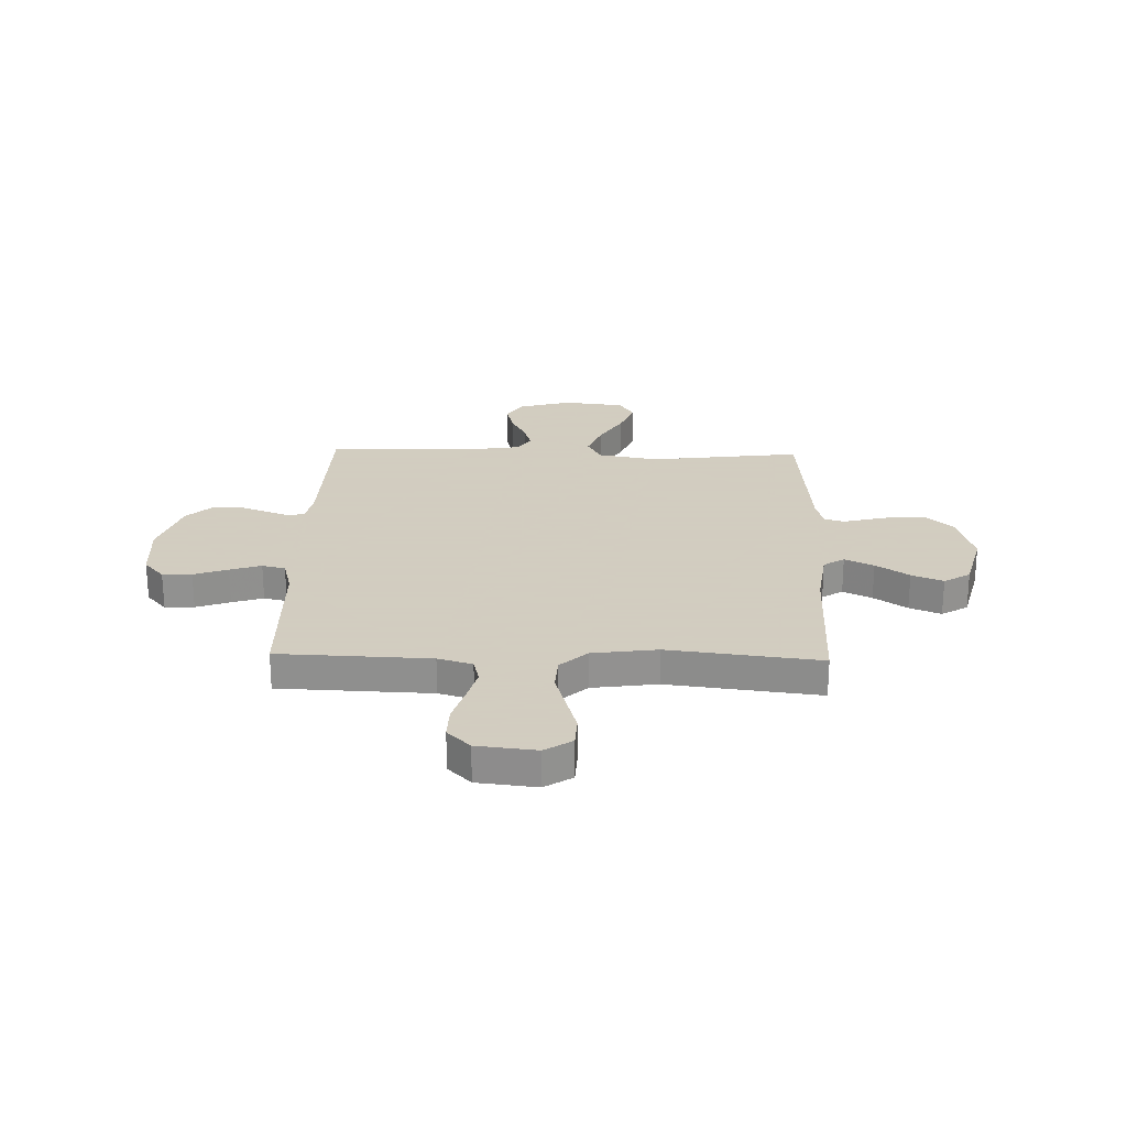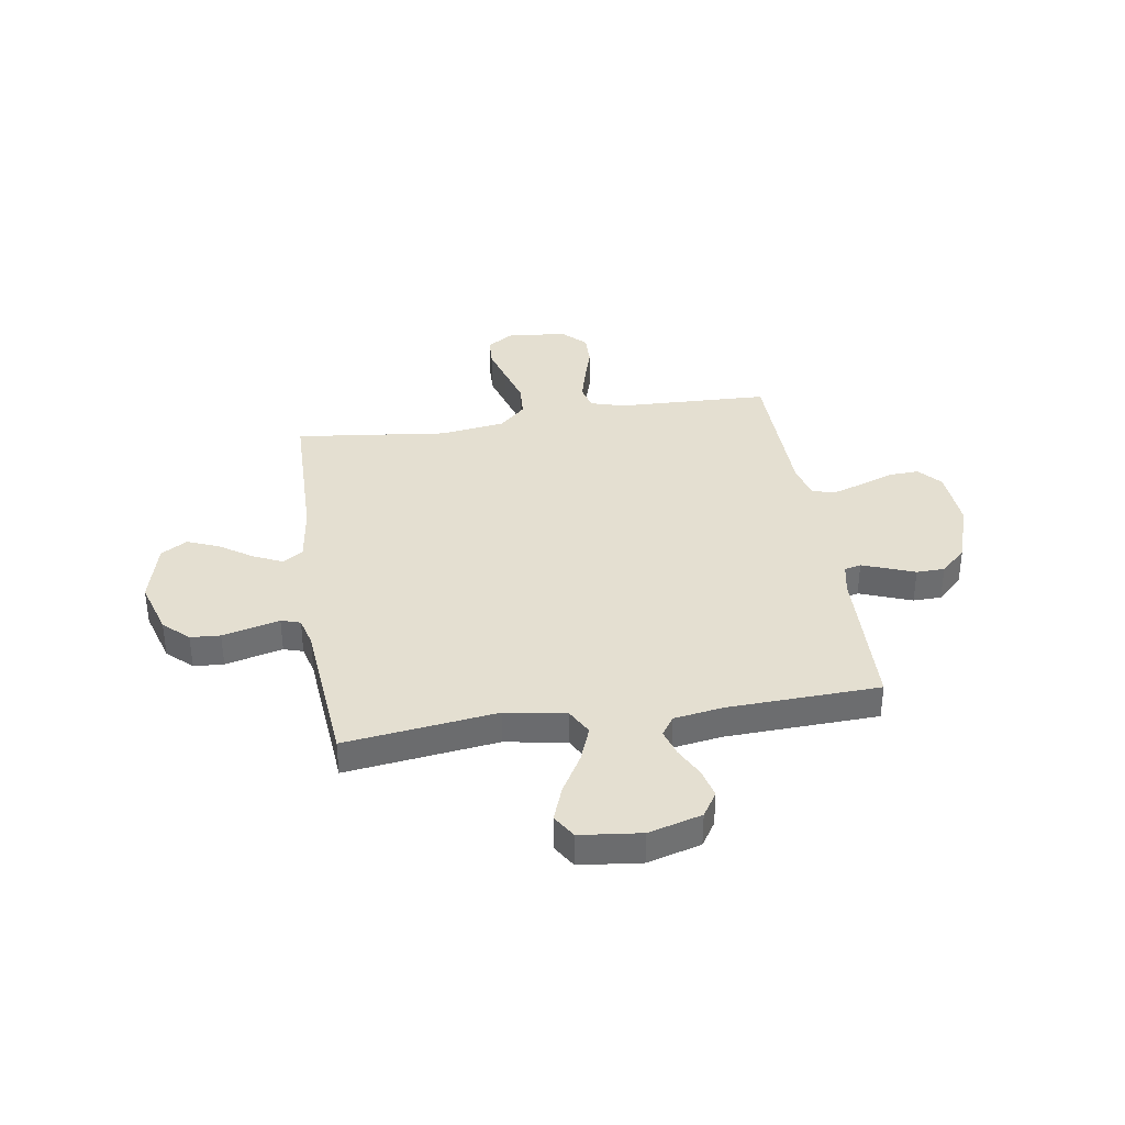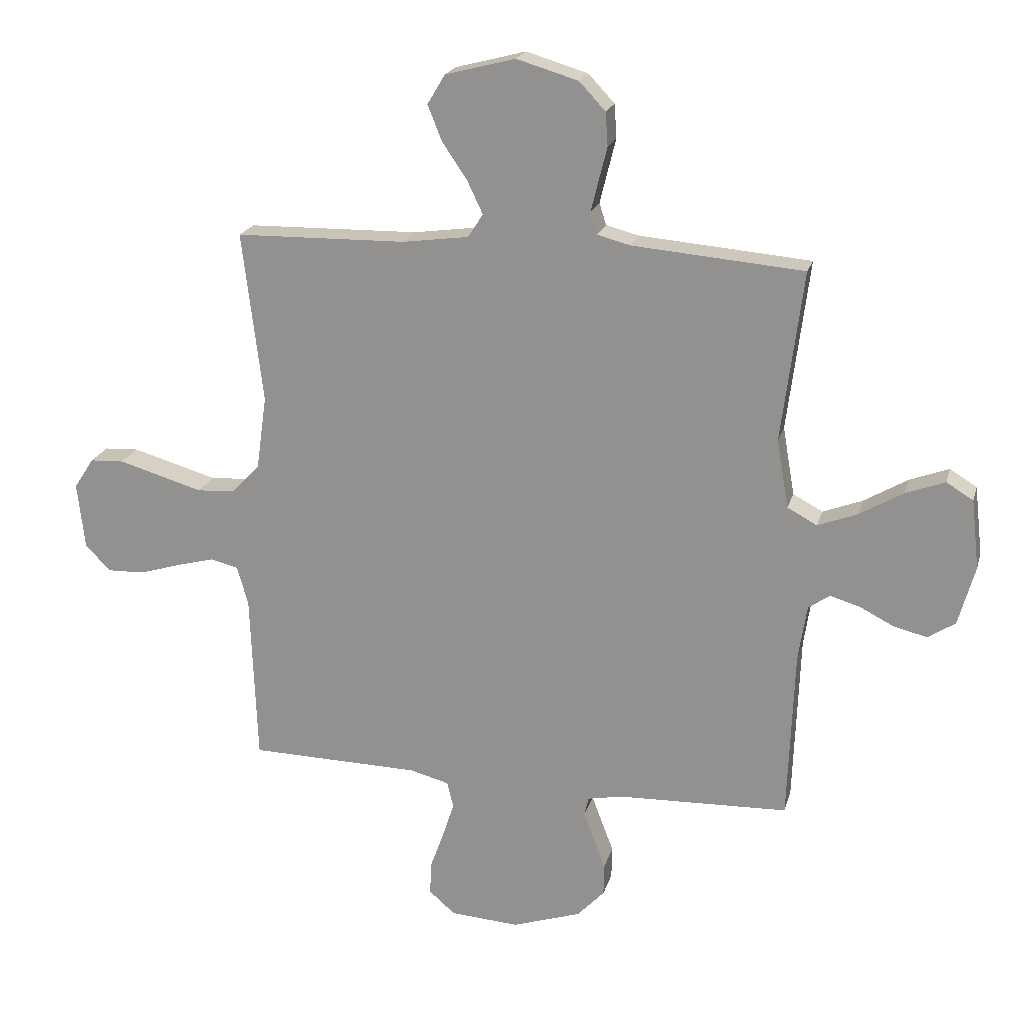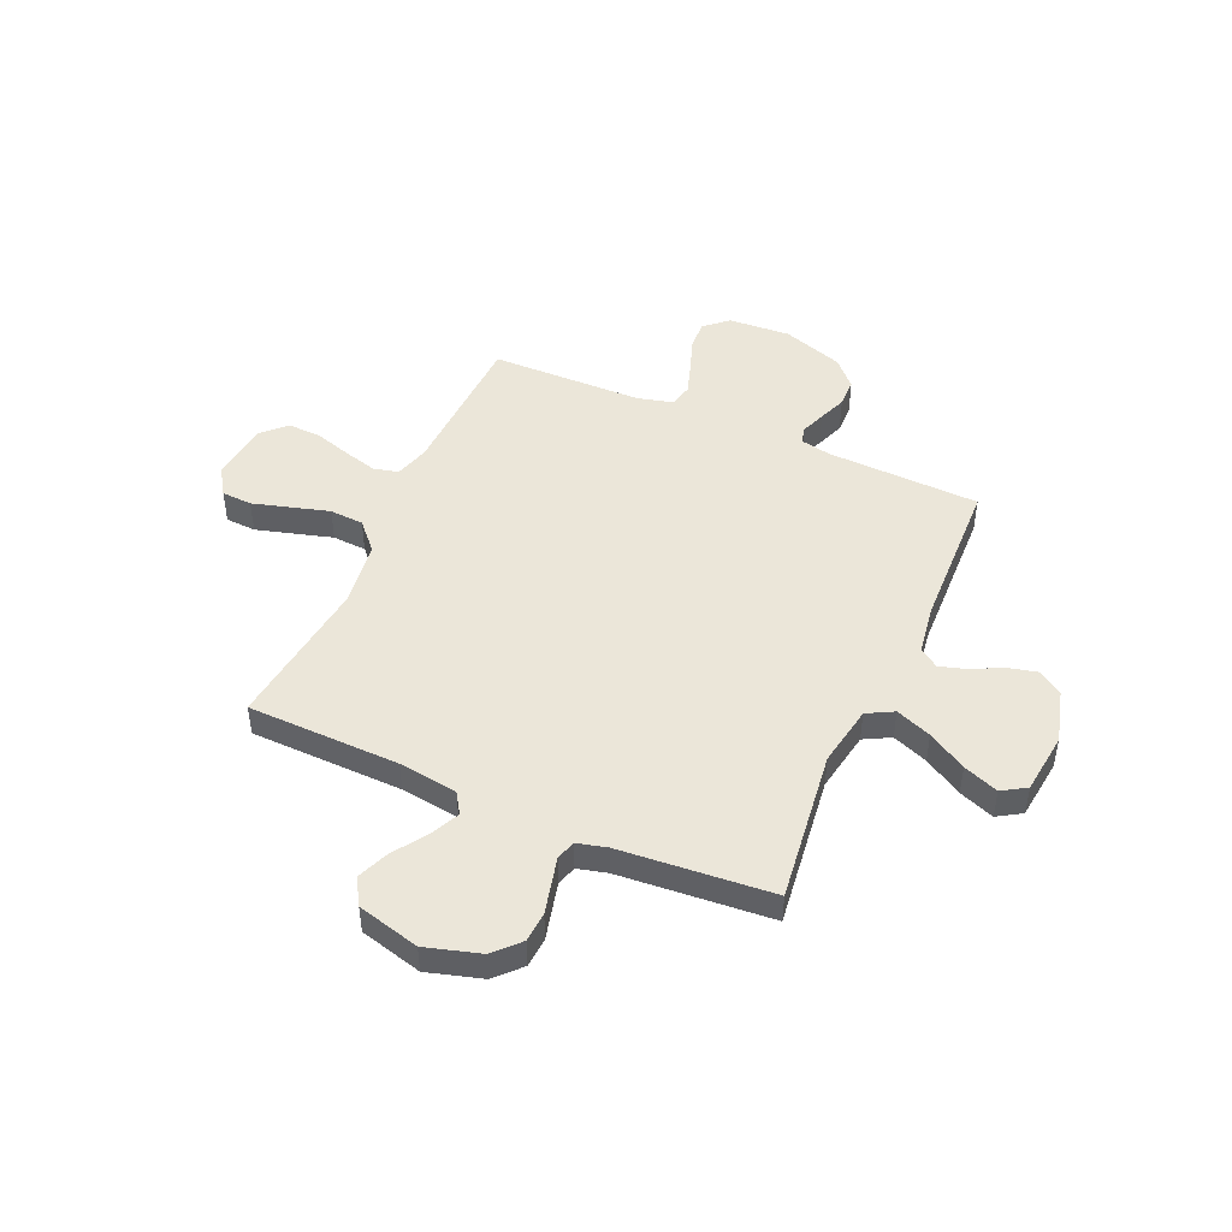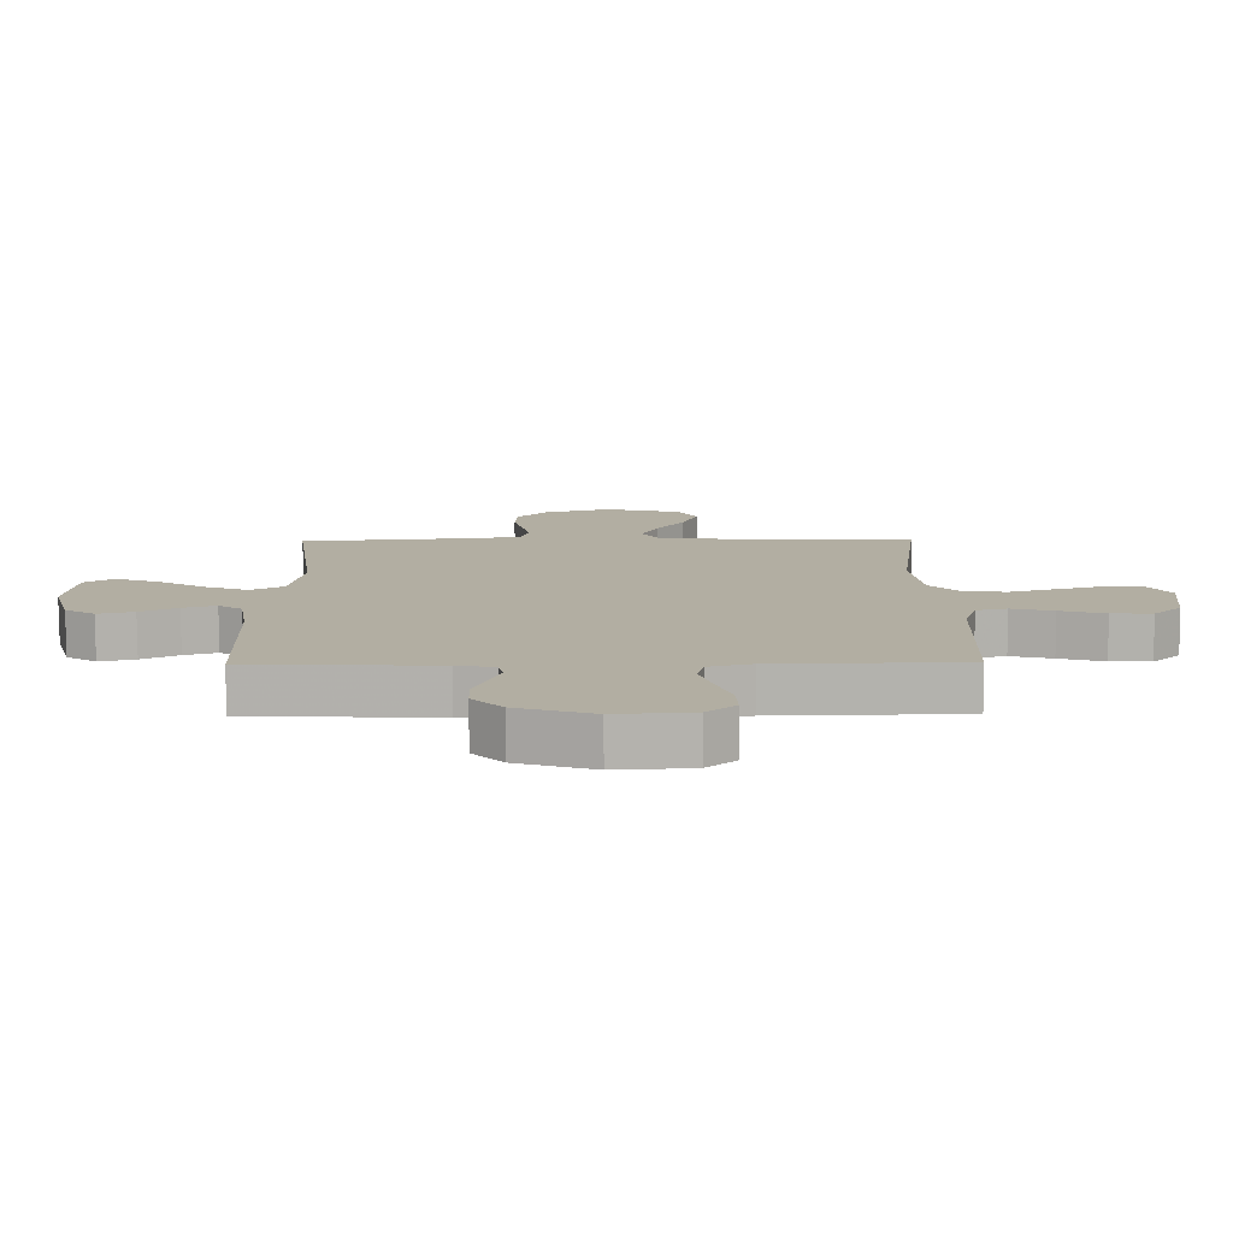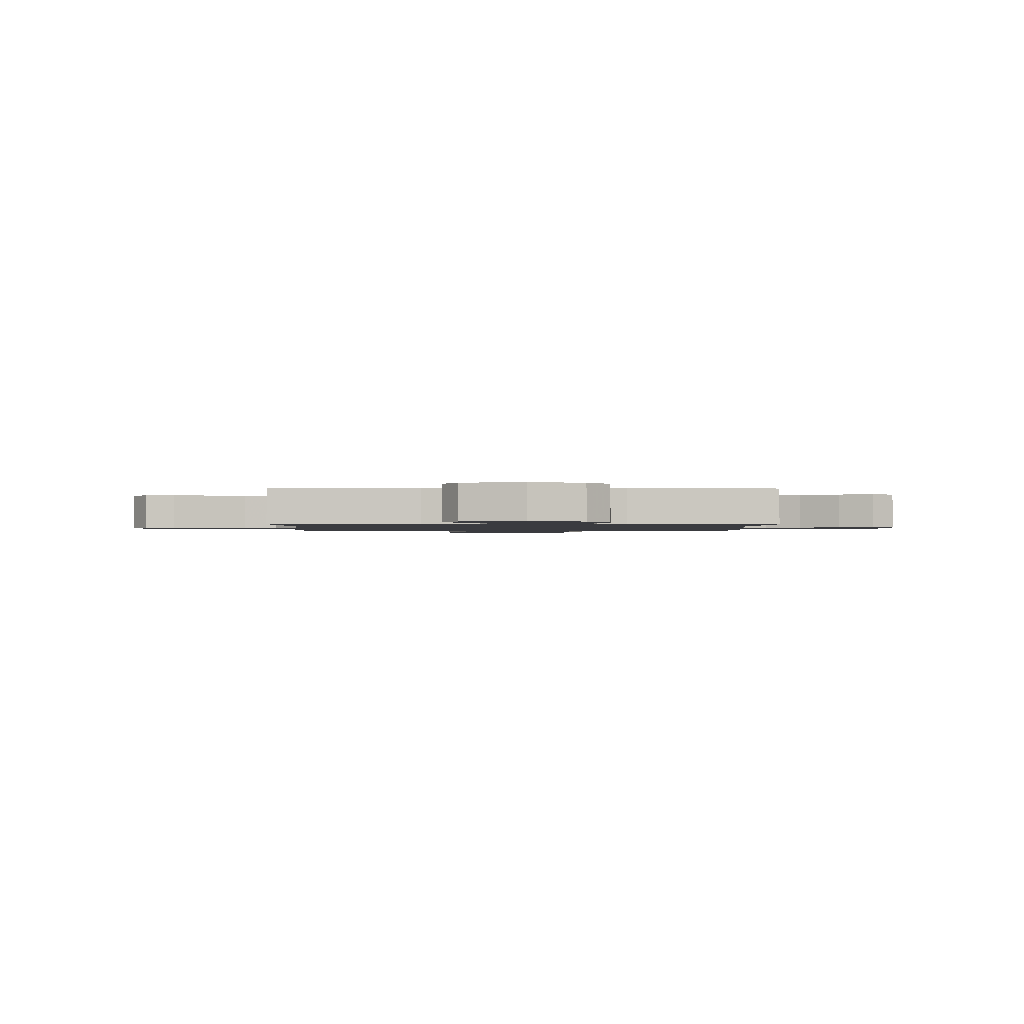
<metadata>
{"format":"obj","ext":"obj","renderer":"f3d","projection":"perspective","resolution":1024,"background":"white","views":[{"elev":24.3,"azim":-88.4,"up":"+Y"},{"elev":36.6,"azim":81.0,"up":"+Y"},{"elev":20.4,"azim":14.4,"up":"+Z"},{"elev":47.1,"azim":23.9,"up":"+Y"},{"elev":-79.2,"azim":-179.8,"up":"+Z"},{"elev":-1.3,"azim":-0.8,"up":"+Y"}]}
</metadata>
<code>
v -0.5 0.07 -0.5
v -0.511 0.07 -0.2
v -0.531 0.07 -0.132
v -0.58 0.07 -0.12
v -0.647 0.07 -0.138
v -0.719 0.07 -0.16
v -0.784 0.07 -0.162
v -0.829 0.07 -0.117
v -0.842 0.07 0
v -0.807 0.07 0.054
v -0.747 0.07 0.057
v -0.674 0.07 0.036
v -0.598 0.07 0.014
v -0.531 0.07 0.018
v -0.482 0.07 0.071
v -0.464 0.07 0.2
v -0.5 0.07 0.5
v -0.2 0.07 0.506
v -0.084 0.07 0.522
v -0.058 0.07 0.563
v -0.085 0.07 0.62
v -0.129 0.07 0.685
v -0.154 0.07 0.747
v -0.123 0.07 0.799
v 0 0.07 0.831
v 0.108 0.07 0.799
v 0.154 0.07 0.75
v 0.158 0.07 0.691
v 0.143 0.07 0.631
v 0.13 0.07 0.578
v 0.142 0.07 0.54
v 0.2 0.07 0.525
v 0.5 0.07 0.5
v 0.462 0.07 0.2
v 0.483 0.07 0.08
v 0.535 0.07 0.052
v 0.605 0.07 0.079
v 0.681 0.07 0.124
v 0.75 0.07 0.15
v 0.797 0.07 0.121
v 0.811 0.07 0
v 0.782 0.07 -0.105
v 0.734 0.07 -0.136
v 0.676 0.07 -0.122
v 0.617 0.07 -0.092
v 0.564 0.07 -0.076
v 0.526 0.07 -0.102
v 0.511 0.07 -0.2
v 0.5 0.07 -0.5
v 0.2 0.07 -0.51
v 0.139 0.07 -0.522
v 0.131 0.07 -0.555
v 0.149 0.07 -0.603
v 0.17 0.07 -0.658
v 0.169 0.07 -0.714
v 0.121 0.07 -0.765
v 0 0.07 -0.805
v -0.121 0.07 -0.797
v -0.167 0.07 -0.757
v -0.164 0.07 -0.699
v -0.14 0.07 -0.632
v -0.12 0.07 -0.57
v -0.131 0.07 -0.524
v -0.2 0.07 -0.506
v -0.5 0 -0.5
v -0.511 0 -0.2
v -0.531 0 -0.132
v -0.58 0 -0.12
v -0.647 0 -0.138
v -0.719 0 -0.16
v -0.784 0 -0.162
v -0.829 0 -0.117
v -0.842 0 0
v -0.807 0 0.054
v -0.747 0 0.057
v -0.674 0 0.036
v -0.598 0 0.014
v -0.531 0 0.018
v -0.482 0 0.071
v -0.464 0 0.2
v -0.5 0 0.5
v -0.2 0 0.506
v -0.084 0 0.522
v -0.058 0 0.563
v -0.085 0 0.62
v -0.129 0 0.685
v -0.154 0 0.747
v -0.123 0 0.799
v 0 0 0.831
v 0.108 0 0.799
v 0.154 0 0.75
v 0.158 0 0.691
v 0.143 0 0.631
v 0.13 0 0.578
v 0.142 0 0.54
v 0.2 0 0.525
v 0.5 0 0.5
v 0.462 0 0.2
v 0.483 0 0.08
v 0.535 0 0.052
v 0.605 0 0.079
v 0.681 0 0.124
v 0.75 0 0.15
v 0.797 0 0.121
v 0.811 0 0
v 0.782 0 -0.105
v 0.734 0 -0.136
v 0.676 0 -0.122
v 0.617 0 -0.092
v 0.564 0 -0.076
v 0.526 0 -0.102
v 0.511 0 -0.2
v 0.5 0 -0.5
v 0.2 0 -0.51
v 0.139 0 -0.522
v 0.131 0 -0.555
v 0.149 0 -0.603
v 0.17 0 -0.658
v 0.169 0 -0.714
v 0.121 0 -0.765
v 0 0 -0.805
v -0.121 0 -0.797
v -0.167 0 -0.757
v -0.164 0 -0.699
v -0.14 0 -0.632
v -0.12 0 -0.57
v -0.131 0 -0.524
v -0.2 0 -0.506
f 59 60 61
f 58 59 61
f 57 58 61
f 56 57 61
f 55 56 61
f 54 55 61
f 53 54 61
f 52 53 61 62
f 51 52 62 63
f 48 49 50
f 51 63 64
f 50 51 64
f 48 50 64
f 47 48 64
f 43 44 45
f 42 43 45
f 41 42 45
f 40 41 45
f 39 40 45
f 38 39 45
f 37 38 45
f 36 37 45 46
f 64 1 2
f 47 64 2
f 46 47 2
f 36 46 2
f 35 36 2
f 27 28 29
f 26 27 29
f 25 26 29
f 24 25 29
f 23 24 29
f 22 23 29
f 21 22 29
f 20 21 29 30
f 19 20 30 31
f 16 17 18
f 19 31 32
f 18 19 32
f 16 18 32
f 15 16 32
f 11 12 13
f 10 11 13
f 9 10 13
f 8 9 13
f 7 8 13
f 6 7 13
f 5 6 13
f 4 5 13 14
f 32 33 34
f 15 32 34
f 14 15 34
f 4 14 34
f 3 4 34
f 2 3 34 35
f 125 124 123
f 125 123 122
f 125 122 121
f 125 121 120
f 125 120 119
f 125 119 118
f 125 118 117
f 126 125 117 116
f 127 126 116 115
f 114 113 112
f 128 127 115
f 128 115 114
f 128 114 112
f 128 112 111
f 109 108 107
f 109 107 106
f 109 106 105
f 109 105 104
f 109 104 103
f 109 103 102
f 109 102 101
f 110 109 101 100
f 66 65 128
f 66 128 111
f 66 111 110
f 66 110 100
f 66 100 99
f 93 92 91
f 93 91 90
f 93 90 89
f 93 89 88
f 93 88 87
f 93 87 86
f 93 86 85
f 94 93 85 84
f 95 94 84 83
f 82 81 80
f 96 95 83
f 96 83 82
f 96 82 80
f 96 80 79
f 77 76 75
f 77 75 74
f 77 74 73
f 77 73 72
f 77 72 71
f 77 71 70
f 77 70 69
f 78 77 69 68
f 98 97 96
f 98 96 79
f 98 79 78
f 98 78 68
f 98 68 67
f 99 98 67 66
f 1 65 66 2
f 2 66 67 3
f 3 67 68 4
f 4 68 69 5
f 5 69 70 6
f 6 70 71 7
f 7 71 72 8
f 8 72 73 9
f 9 73 74 10
f 10 74 75 11
f 11 75 76 12
f 12 76 77 13
f 13 77 78 14
f 14 78 79 15
f 15 79 80 16
f 16 80 81 17
f 17 81 82 18
f 18 82 83 19
f 19 83 84 20
f 20 84 85 21
f 21 85 86 22
f 22 86 87 23
f 23 87 88 24
f 24 88 89 25
f 25 89 90 26
f 26 90 91 27
f 27 91 92 28
f 28 92 93 29
f 29 93 94 30
f 30 94 95 31
f 31 95 96 32
f 32 96 97 33
f 33 97 98 34
f 34 98 99 35
f 35 99 100 36
f 36 100 101 37
f 37 101 102 38
f 38 102 103 39
f 39 103 104 40
f 40 104 105 41
f 41 105 106 42
f 42 106 107 43
f 43 107 108 44
f 44 108 109 45
f 45 109 110 46
f 46 110 111 47
f 47 111 112 48
f 48 112 113 49
f 49 113 114 50
f 50 114 115 51
f 51 115 116 52
f 52 116 117 53
f 53 117 118 54
f 54 118 119 55
f 55 119 120 56
f 56 120 121 57
f 57 121 122 58
f 58 122 123 59
f 59 123 124 60
f 60 124 125 61
f 61 125 126 62
f 62 126 127 63
f 63 127 128 64
f 64 128 65 1

</code>
